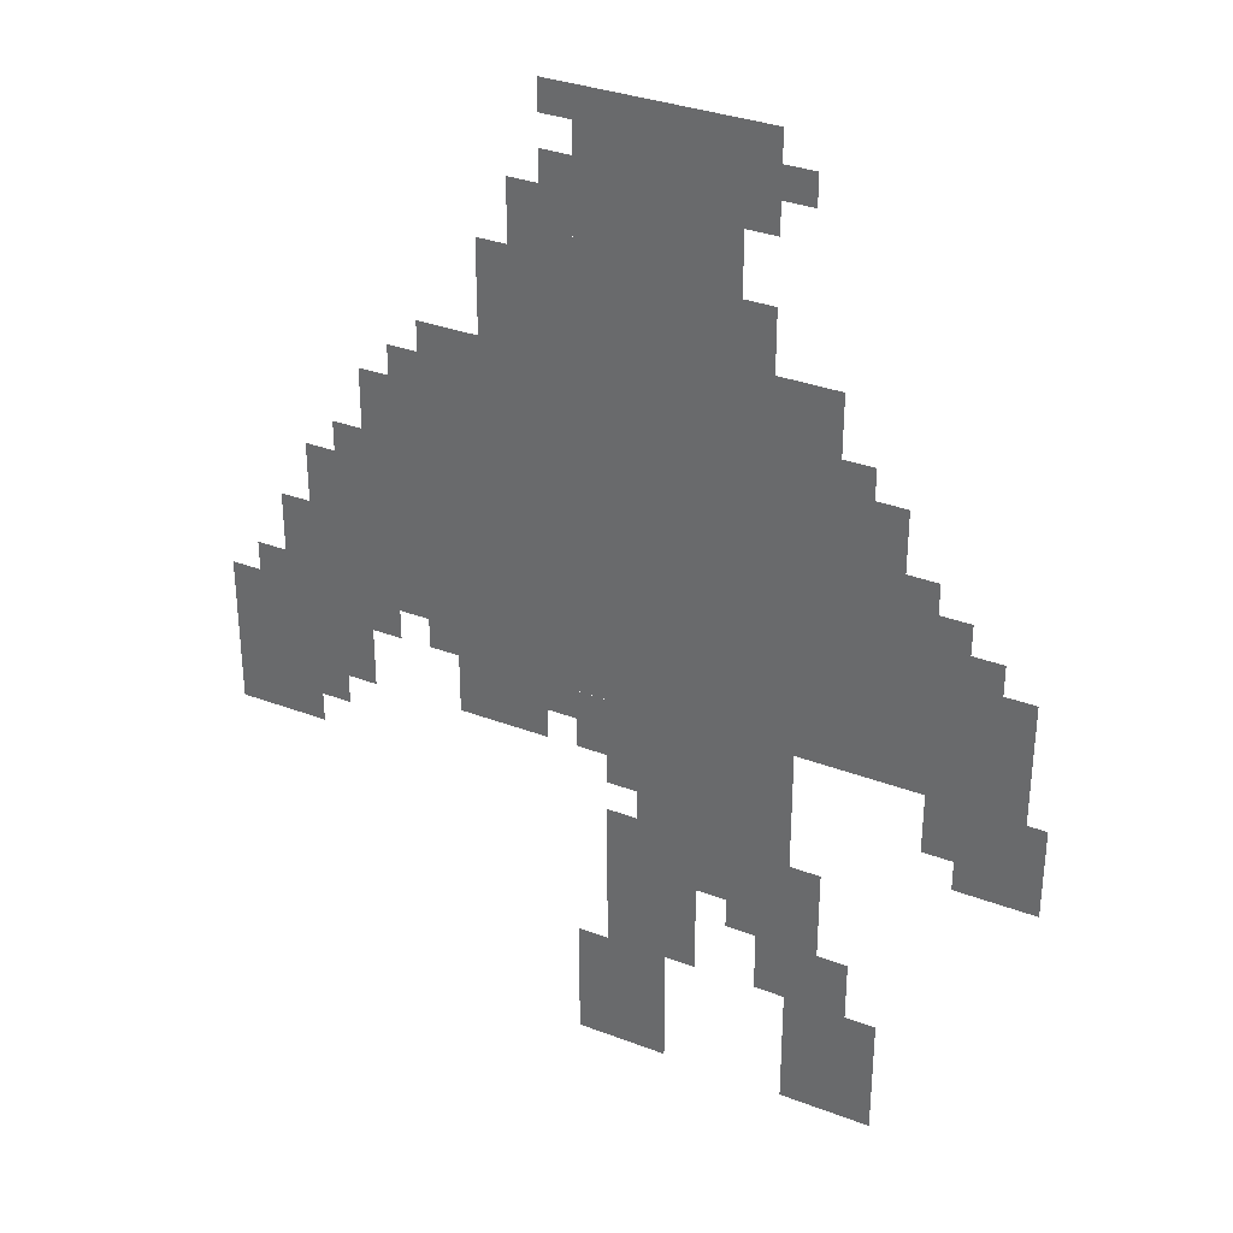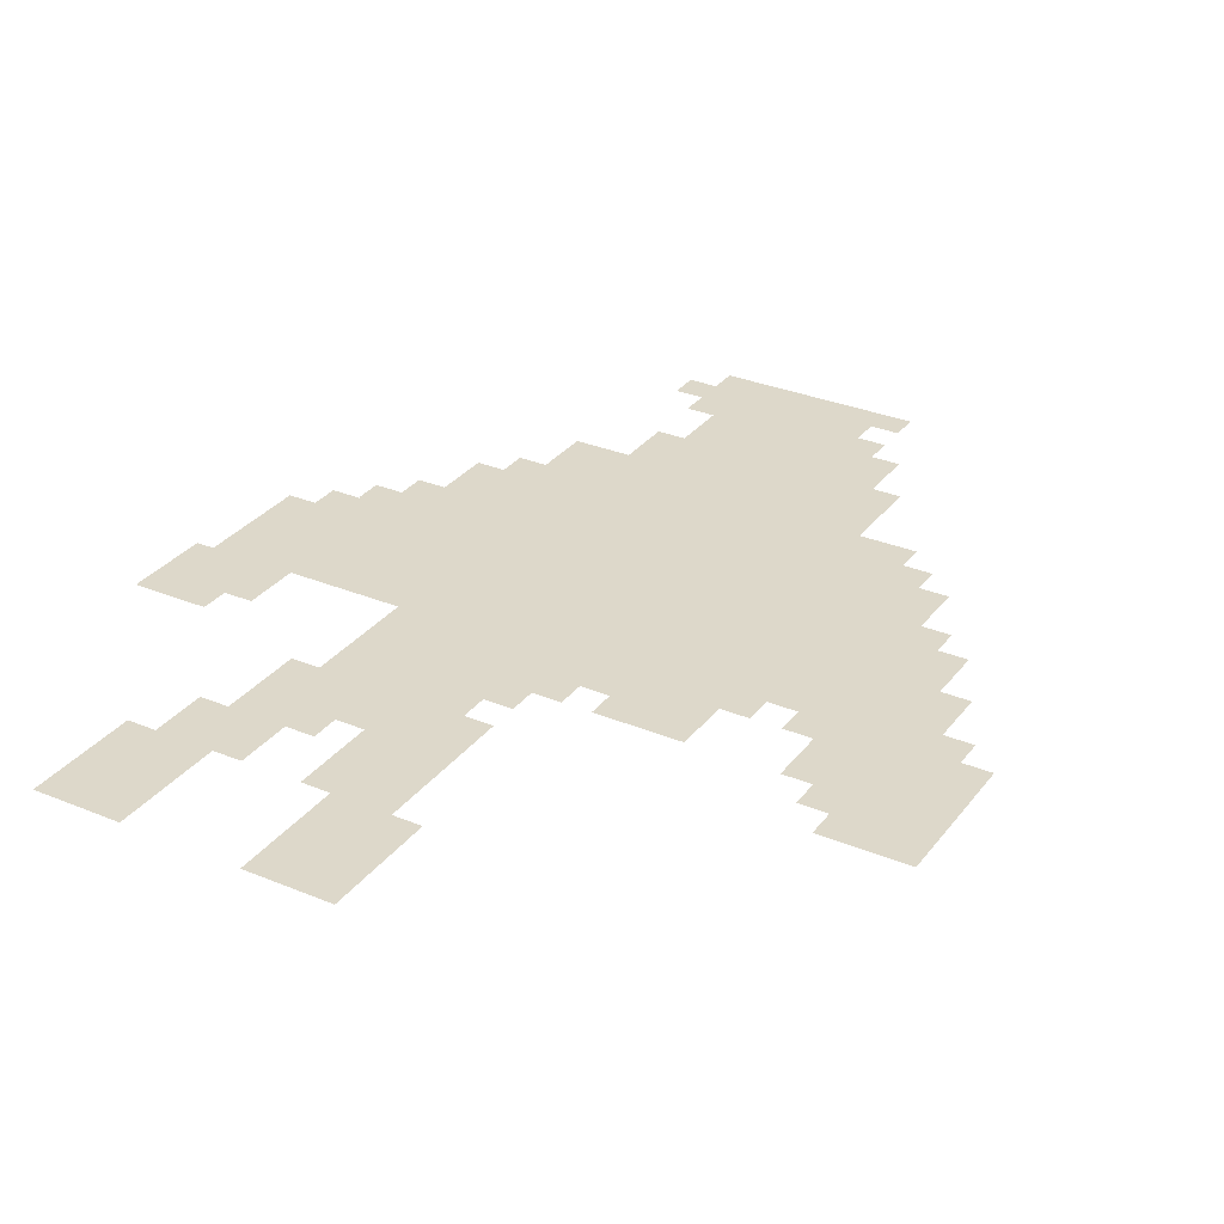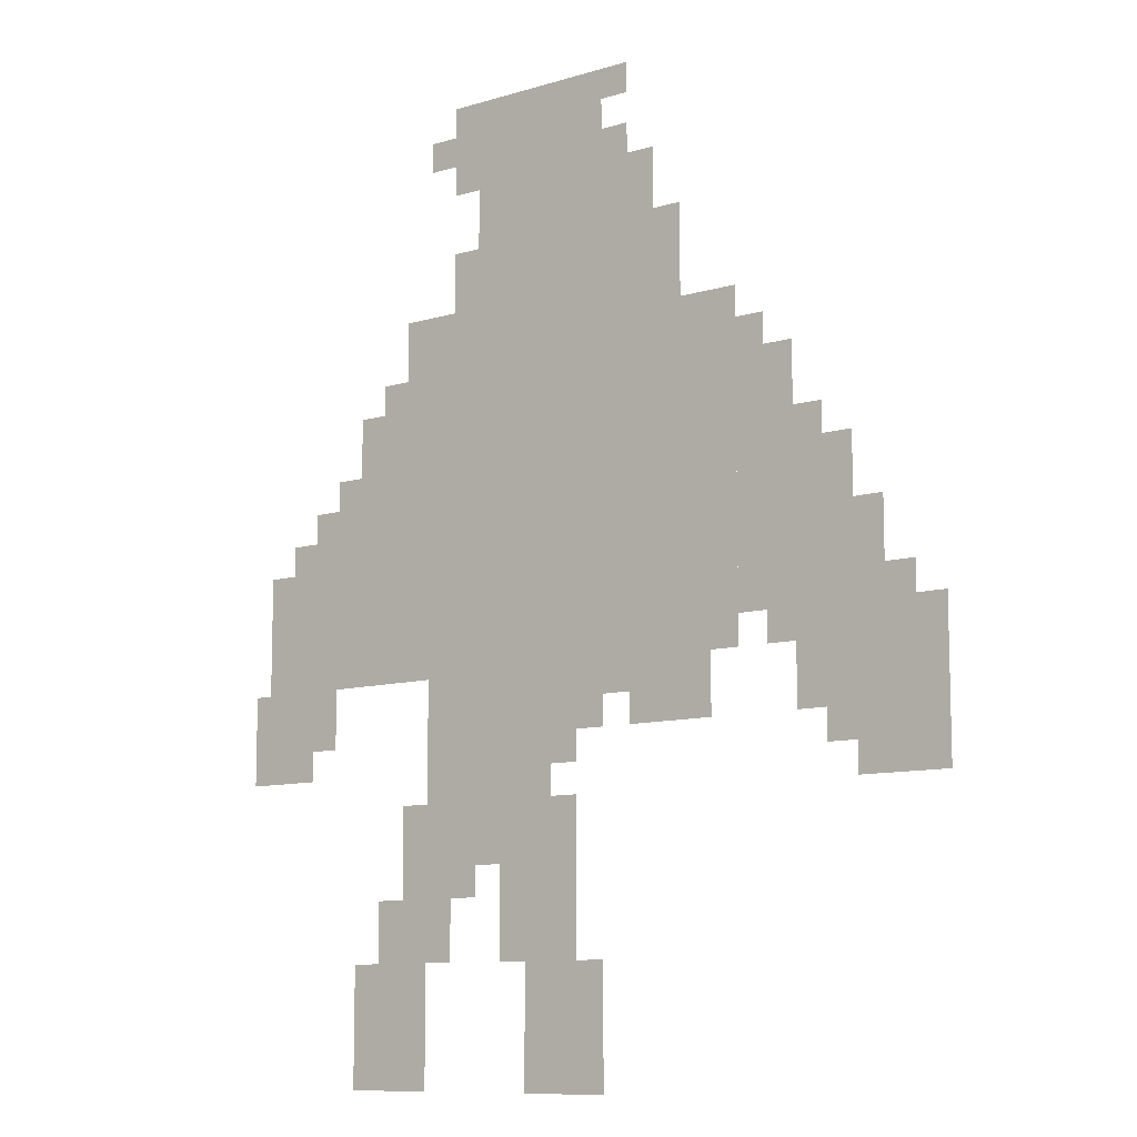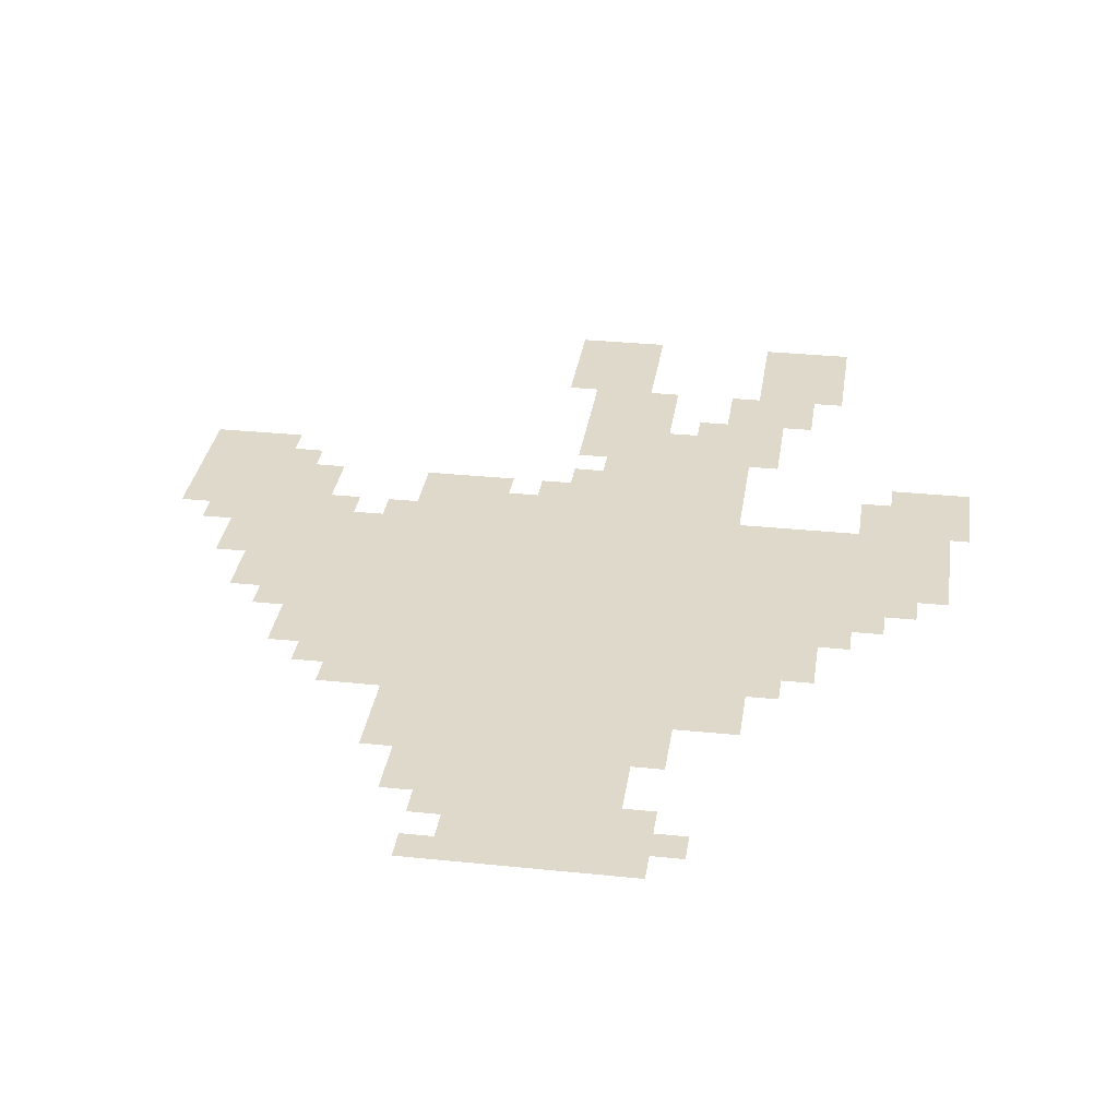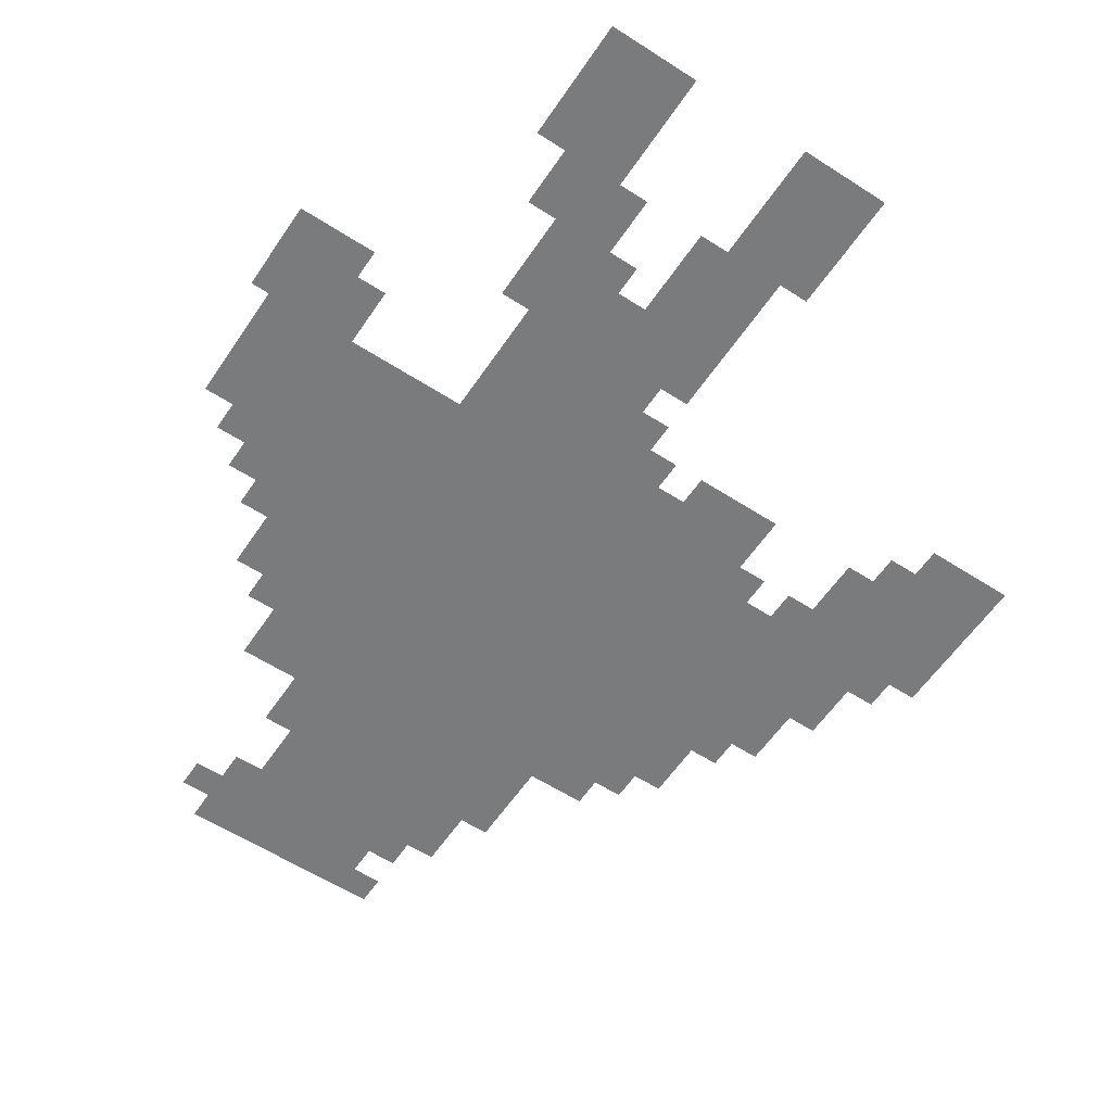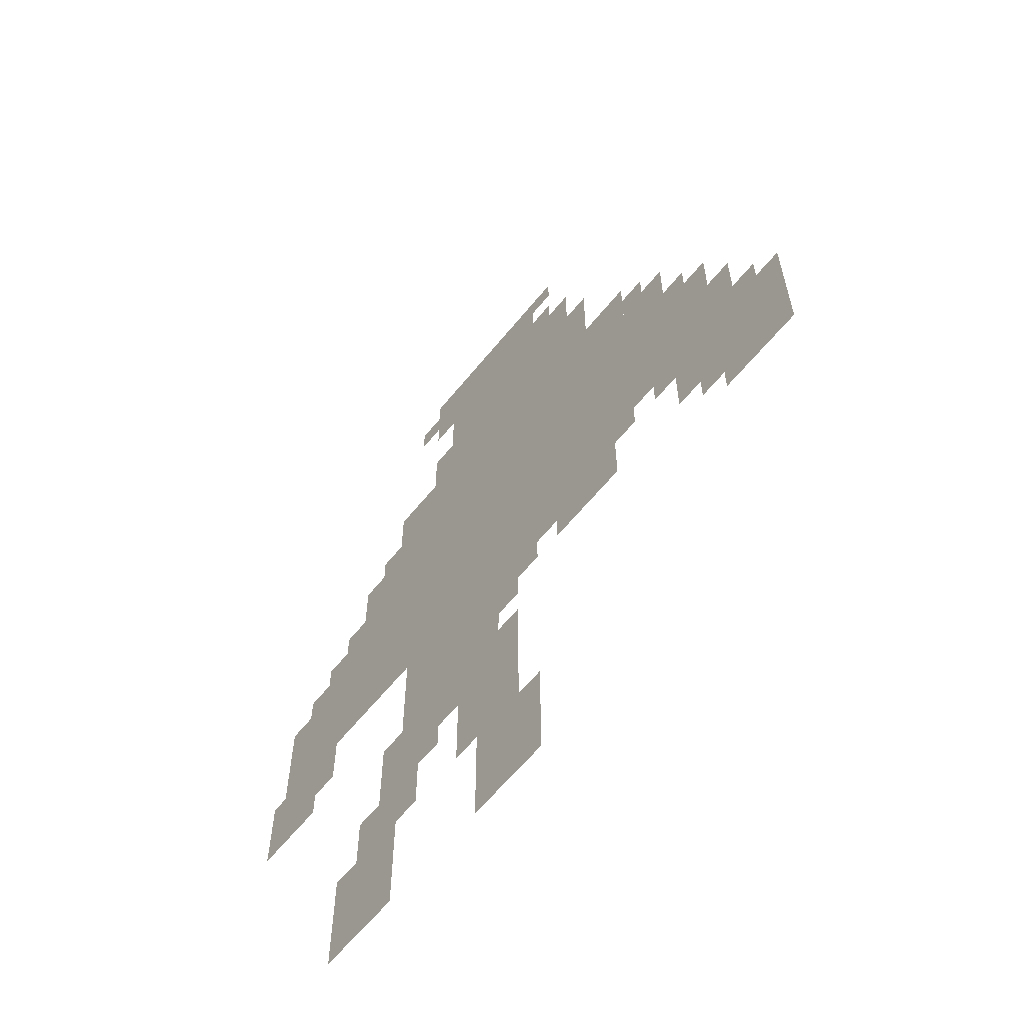
<metadata>
{"format":"obj","ext":"obj","renderer":"f3d","projection":"perspective","resolution":1024,"background":"white","views":[{"elev":33.4,"azim":-152.5,"up":"+Y"},{"elev":31.0,"azim":30.7,"up":"+Z"},{"elev":-10.1,"azim":37.7,"up":"+Y"},{"elev":31.7,"azim":-171.7,"up":"+Z"},{"elev":-58.3,"azim":-33.7,"up":"+Z"},{"elev":-62.1,"azim":51.0,"up":"+Y"}]}
</metadata>
<code>
g mingyunnvshen-mesh
v -224 415 0
v -224 767 0
v -640 767 0
v -640 415 0
v -384 767 0
v -384 1023 0
v -544 1023 0
v -544 767 0
v -448 223 0
v -448 415 0
v -608 415 0
v -608 223 0
v -640 415 0
v -640 575 0
v -800 575 0
v -800 415 0
v -96 447 0
v -96 607 0
v -224 607 0
v -224 447 0
v 0 287 0
v 0 447 0
v -96 447 0
v -96 287 0
v -768 319 0
v -768 415 0
v -852 415 0
v -852 319 0
v -640 575 0
v -640 703 0
v -704 703 0
v -704 575 0
v -416 95 0
v -416 223 0
v -480 223 0
v -480 95 0
v -416 0 0
v -416 95 0
v -480 95 0
v -480 0 0
v -256 351 0
v -256 415 0
v -352 415 0
v -352 351 0
v -160 607 0
v -160 703 0
v -224 703 0
v -224 607 0
v -608 0 0
v -608 95 0
v -672 95 0
v -672 0 0
v -320 831 0
v -320 927 0
v -384 927 0
v -384 831 0
v -608 95 0
v -608 191 0
v -672 191 0
v -672 95 0
v -384 351 0
v -384 415 0
v -448 415 0
v -448 351 0
v -320 767 0
v -320 831 0
v -384 831 0
v -384 767 0
v -608 223 0
v -608 287 0
v -640 287 0
v -640 223 0
v -480 159 0
v -480 223 0
v -512 223 0
v -512 159 0
v -544 799 0
v -544 863 0
v -576 863 0
v -576 799 0
v -64 479 0
v -64 543 0
v -96 543 0
v -96 479 0
v -128 383 0
v -128 447 0
v -160 447 0
v -160 383 0
v -736 351 0
v -736 415 0
v -768 415 0
v -768 351 0
v -416 223 0
v -416 287 0
v -448 287 0
v -448 223 0
v -704 575 0
v -704 639 0
v -736 639 0
v -736 575 0
v -576 159 0
v -576 223 0
v -608 223 0
v -608 159 0
v -576 767 0
v -576 799 0
v -640 799 0
v -640 767 0
v -288 799 0
v -288 863 0
v -320 863 0
v -320 799 0
v -672 63 0
v -672 127 0
v -704 127 0
v -704 63 0
v -800 415 0
v -800 479 0
v -832 479 0
v -832 415 0
v -96 383 0
v -96 447 0
v -128 447 0
v -128 383 0
v -384 63 0
v -384 127 0
v -416 127 0
v -416 63 0
v -96 319 0
v -96 383 0
v -128 383 0
v -128 319 0
v -672 0 0
v -672 63 0
v -704 63 0
v -704 0 0
v -384 0 0
v -384 63 0
v -416 63 0
v -416 0 0
v -544 959 0
v -544 1023 0
v -576 1023 0
v -576 959 0
v -800 479 0
v -800 543 0
v -832 543 0
v -832 479 0
v -192 703 0
v -192 735 0
v -224 735 0
v -224 703 0
v -640 703 0
v -640 735 0
v -672 735 0
v -672 703 0
v -352 927 0
v -352 959 0
v -384 959 0
v -384 927 0
v -160 415 0
v -160 447 0
v -192 447 0
v -192 415 0
v -352 383 0
v -352 415 0
v -384 415 0
v -384 383 0
v -544 191 0
v -544 223 0
v -576 223 0
v -576 191 0
v -32 447 0
v -32 479 0
v -64 479 0
v -64 447 0
v -128 607 0
v -128 639 0
v -160 639 0
v -160 607 0
v -416 319 0
v -416 351 0
v -448 351 0
v -448 319 0
v -736 575 0
v -736 607 0
v -768 607 0
v -768 575 0
v -64 447 0
v -64 479 0
v -96 479 0
v -96 447 0
v -128 351 0
v -128 383 0
v -160 383 0
v -160 351 0
v -544 767 0
v -544 799 0
v -576 799 0
v -576 767 0
v -544 927 0
v -544 959 0
v -576 959 0
v -576 927 0
v -288 767 0
v -288 799 0
v -320 799 0
v -320 767 0
v -352 991 0
v -352 1023 0
v -384 1023 0
v -384 991 0
v -576 959 0
v -576 991 0
v -608 991 0
v -608 959 0
v -576 127 0
v -576 159 0
v -608 159 0
v -608 127 0
v -608 191 0
v -608 223 0
v -640 223 0
v -640 191 0
v -480 127 0
v -480 159 0
v -512 159 0
v -512 127 0
g mingyunnvshen-mesh_0
f 3 2 1
f 1 4 3
f 7 6 5
f 5 8 7
f 11 10 9
f 9 12 11
f 15 14 13
f 13 16 15
f 19 18 17
f 17 20 19
f 23 22 21
f 21 24 23
f 27 26 25
f 25 28 27
f 31 30 29
f 29 32 31
f 35 34 33
f 33 36 35
f 39 38 37
f 37 40 39
f 43 42 41
f 41 44 43
f 47 46 45
f 45 48 47
f 51 50 49
f 49 52 51
f 55 54 53
f 53 56 55
f 59 58 57
f 57 60 59
f 63 62 61
f 61 64 63
f 67 66 65
f 65 68 67
f 71 70 69
f 69 72 71
f 75 74 73
f 73 76 75
f 79 78 77
f 77 80 79
f 83 82 81
f 81 84 83
f 87 86 85
f 85 88 87
f 91 90 89
f 89 92 91
f 95 94 93
f 93 96 95
f 99 98 97
f 97 100 99
f 103 102 101
f 101 104 103
f 107 106 105
f 105 108 107
f 111 110 109
f 109 112 111
f 115 114 113
f 113 116 115
f 119 118 117
f 117 120 119
f 123 122 121
f 121 124 123
f 127 126 125
f 125 128 127
f 131 130 129
f 129 132 131
f 135 134 133
f 133 136 135
f 139 138 137
f 137 140 139
f 143 142 141
f 141 144 143
f 147 146 145
f 145 148 147
f 151 150 149
f 149 152 151
f 155 154 153
f 153 156 155
f 159 158 157
f 157 160 159
f 163 162 161
f 161 164 163
f 167 166 165
f 165 168 167
f 171 170 169
f 169 172 171
f 175 174 173
f 173 176 175
f 179 178 177
f 177 180 179
f 183 182 181
f 181 184 183
f 187 186 185
f 185 188 187
f 191 190 189
f 189 192 191
f 195 194 193
f 193 196 195
f 199 198 197
f 197 200 199
f 203 202 201
f 201 204 203
f 207 206 205
f 205 208 207
f 211 210 209
f 209 212 211
f 215 214 213
f 213 216 215
f 219 218 217
f 217 220 219
f 223 222 221
f 221 224 223
f 227 226 225
f 225 228 227

</code>
